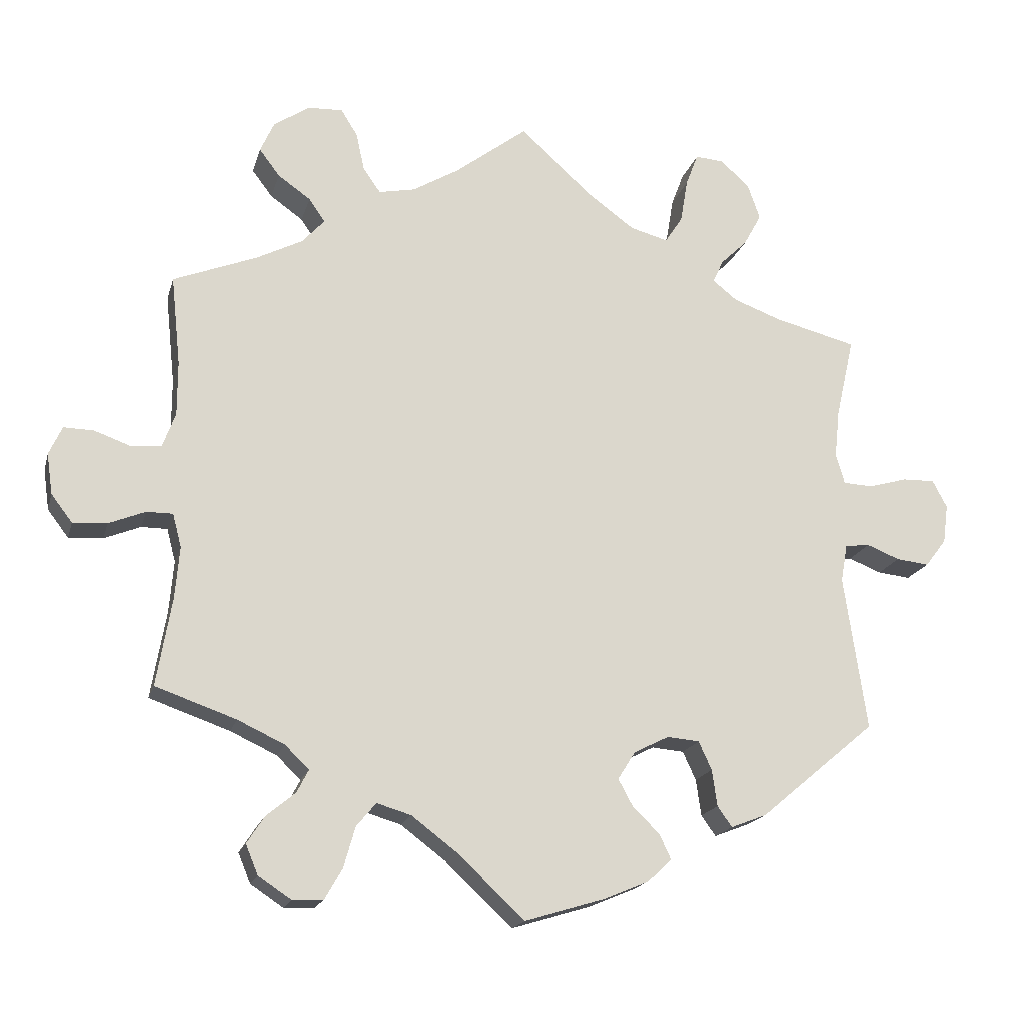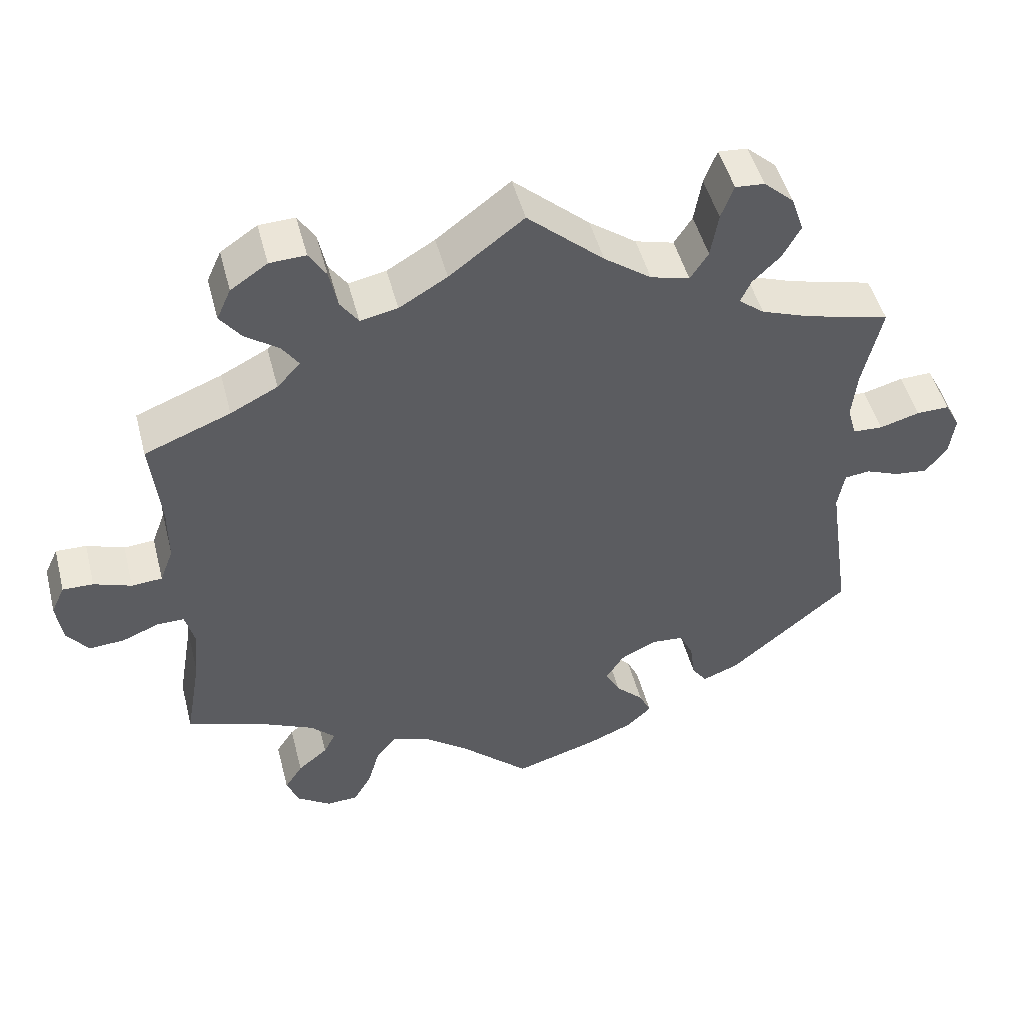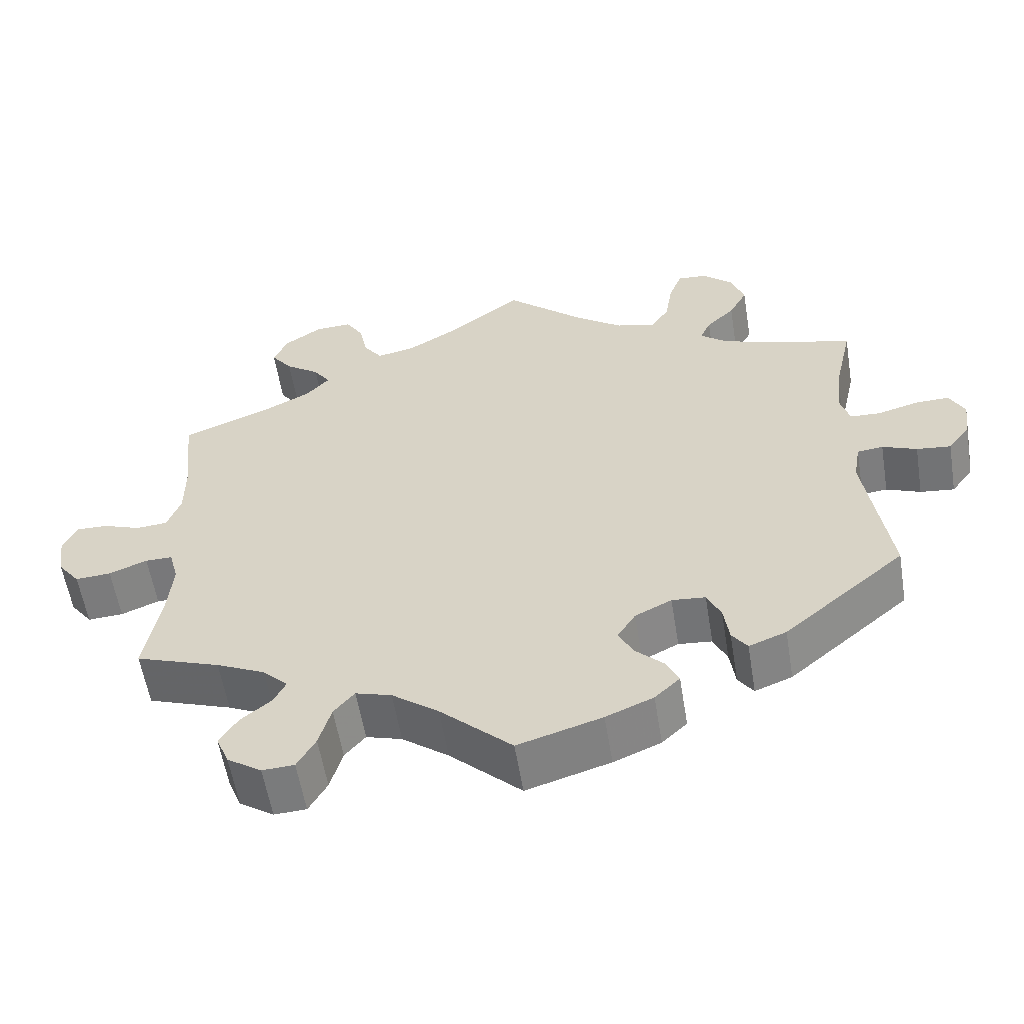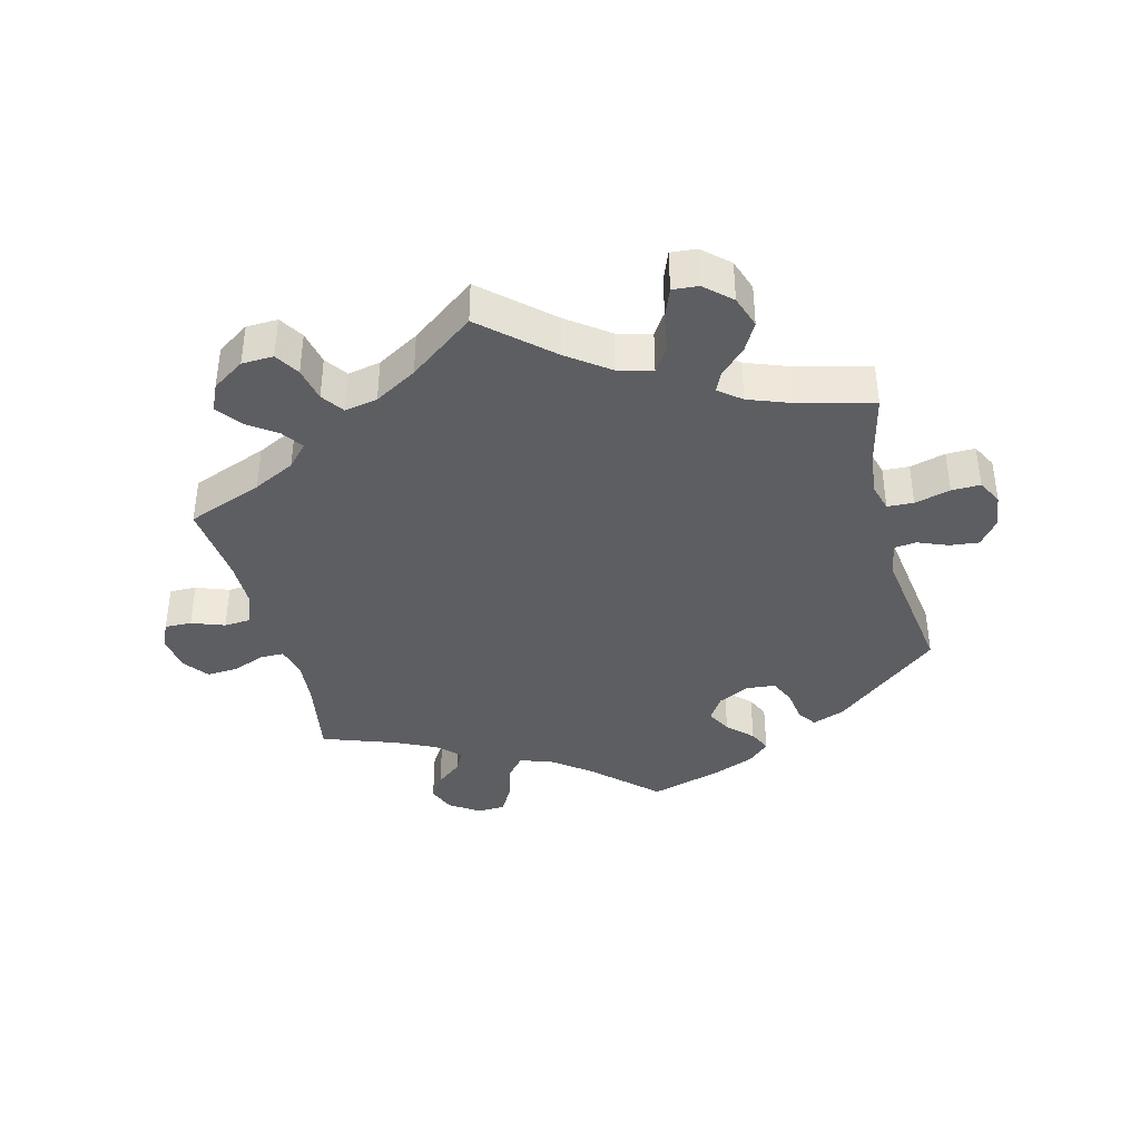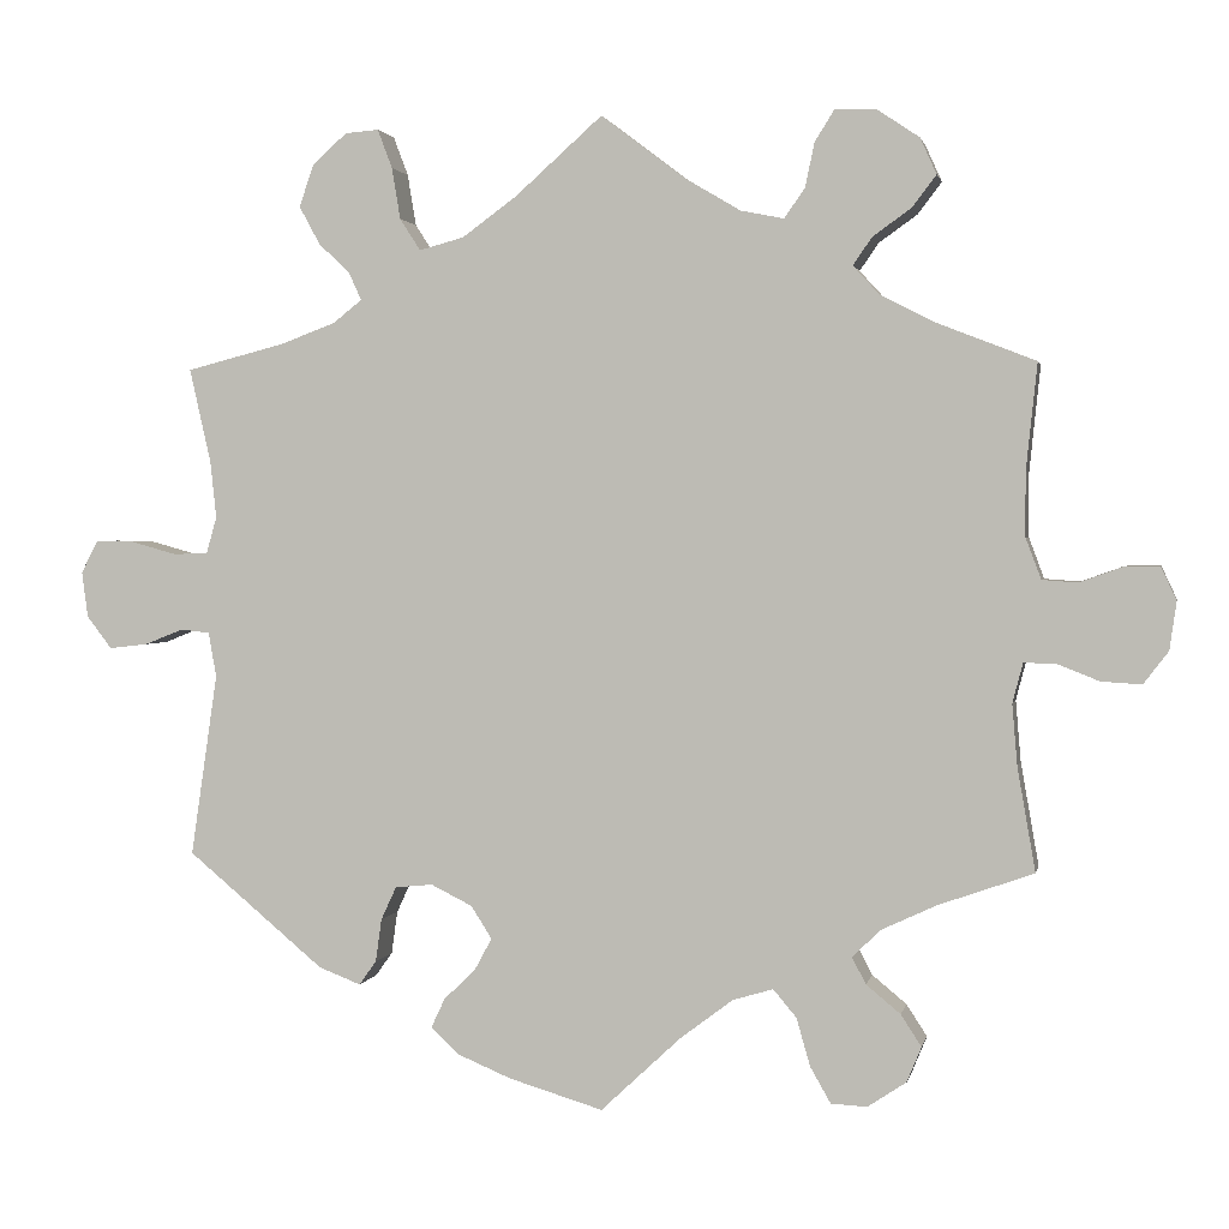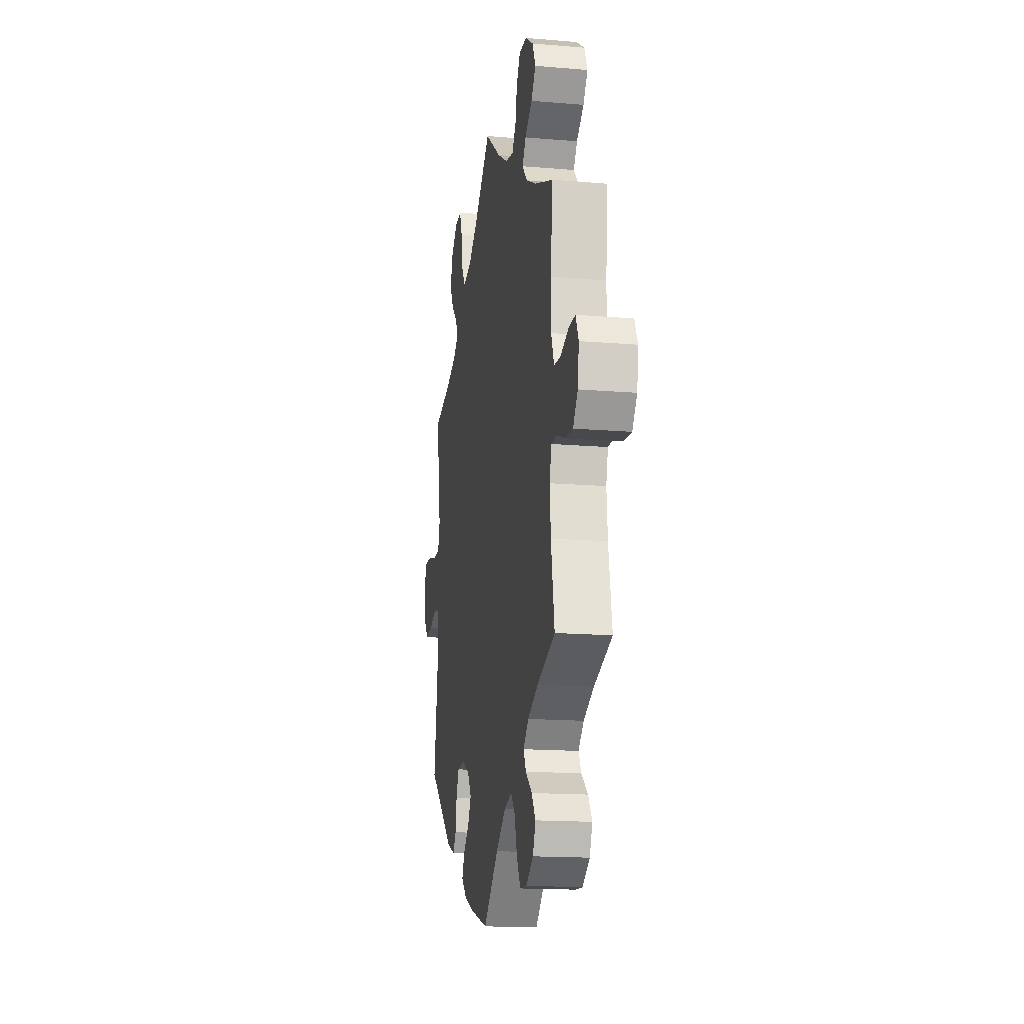
<metadata>
{"format":"obj","ext":"obj","renderer":"f3d","projection":"perspective","resolution":1024,"background":"white","views":[{"elev":-17.9,"azim":-14.1,"up":"+Z"},{"elev":48.6,"azim":-14.4,"up":"+Z"},{"elev":-57.6,"azim":9.3,"up":"+Z"},{"elev":-39.0,"azim":14.1,"up":"+Y"},{"elev":1.7,"azim":-168.7,"up":"+Z"},{"elev":-16.0,"azim":-99.9,"up":"+Z"}]}
</metadata>
<code>
v -0.48 0.07 -0.168
v -0.474 0.07 -0.097
v -0.486 0.07 -0.051
v -0.522 0.07 -0.051
v -0.572 0.07 -0.071
v -0.619 0.07 -0.074
v -0.648 0.07 -0.036
v -0.656 0.07 0.02
v -0.638 0.07 0.059
v -0.597 0.07 0.058
v -0.547 0.07 0.04
v -0.506 0.07 0.043
v -0.488 0.07 0.091
v -0.488 0.07 0.165
v -0.501 0.07 0.289
v -0.386 0.07 0.334
v -0.323 0.07 0.366
v -0.292 0.07 0.4
v -0.314 0.07 0.432
v -0.359 0.07 0.464
v -0.387 0.07 0.501
v -0.368 0.07 0.543
v -0.319 0.07 0.576
v -0.271 0.07 0.578
v -0.248 0.07 0.541
v -0.237 0.07 0.489
v -0.213 0.07 0.455
v -0.163 0.07 0.465
v -0.099 0.07 0.503
v 0 0.07 0.578
v 0.102 0.07 0.487
v 0.165 0.07 0.441
v 0.217 0.07 0.427
v 0.241 0.07 0.464
v 0.251 0.07 0.524
v 0.268 0.07 0.569
v 0.307 0.07 0.566
v 0.347 0.07 0.53
v 0.364 0.07 0.481
v 0.34 0.07 0.437
v 0.303 0.07 0.401
v 0.289 0.07 0.37
v 0.323 0.07 0.343
v 0.388 0.07 0.319
v 0.501 0.07 0.29
v 0.476 0.07 0.18
v 0.469 0.07 0.114
v 0.481 0.07 0.072
v 0.521 0.07 0.07
v 0.575 0.07 0.085
v 0.619 0.07 0.086
v 0.639 0.07 0.048
v 0.632 0.07 -0.005
v 0.603 0.07 -0.043
v 0.558 0.07 -0.038
v 0.513 0.07 -0.02
v 0.479 0.07 -0.024
v 0.47 0.07 -0.076
v 0.501 0.07 -0.288
v 0.342 0.07 -0.421
v 0.293 0.07 -0.44
v 0.273 0.07 -0.412
v 0.266 0.07 -0.362
v 0.248 0.07 -0.323
v 0.204 0.07 -0.319
v 0.156 0.07 -0.343
v 0.132 0.07 -0.381
v 0.152 0.07 -0.418
v 0.189 0.07 -0.454
v 0.205 0.07 -0.488
v 0.172 0.07 -0.519
v 0.11 0.07 -0.545
v 0 0.07 -0.578
v -0.094 0.07 -0.49
v -0.155 0.07 -0.444
v -0.202 0.07 -0.43
v -0.229 0.07 -0.462
v -0.245 0.07 -0.518
v -0.269 0.07 -0.56
v -0.311 0.07 -0.562
v -0.356 0.07 -0.532
v -0.373 0.07 -0.491
v -0.349 0.07 -0.454
v -0.309 0.07 -0.421
v -0.293 0.07 -0.39
v -0.326 0.07 -0.358
v -0.39 0.07 -0.328
v -0.501 0.07 -0.289
v -0.48 0 -0.168
v -0.474 0 -0.097
v -0.486 0 -0.051
v -0.522 0 -0.051
v -0.572 0 -0.071
v -0.619 0 -0.074
v -0.648 0 -0.036
v -0.656 0 0.02
v -0.638 0 0.059
v -0.597 0 0.058
v -0.547 0 0.04
v -0.506 0 0.043
v -0.488 0 0.091
v -0.488 0 0.165
v -0.501 0 0.289
v -0.386 0 0.334
v -0.323 0 0.366
v -0.292 0 0.4
v -0.314 0 0.432
v -0.359 0 0.464
v -0.387 0 0.501
v -0.368 0 0.543
v -0.319 0 0.576
v -0.271 0 0.578
v -0.248 0 0.541
v -0.237 0 0.489
v -0.213 0 0.455
v -0.163 0 0.465
v -0.099 0 0.503
v 0 0 0.578
v 0.102 0 0.487
v 0.165 0 0.441
v 0.217 0 0.427
v 0.241 0 0.464
v 0.251 0 0.524
v 0.268 0 0.569
v 0.307 0 0.566
v 0.347 0 0.53
v 0.364 0 0.481
v 0.34 0 0.437
v 0.303 0 0.401
v 0.289 0 0.37
v 0.323 0 0.343
v 0.388 0 0.319
v 0.501 0 0.29
v 0.476 0 0.18
v 0.469 0 0.114
v 0.481 0 0.072
v 0.521 0 0.07
v 0.575 0 0.085
v 0.619 0 0.086
v 0.639 0 0.048
v 0.632 0 -0.005
v 0.603 0 -0.043
v 0.558 0 -0.038
v 0.513 0 -0.02
v 0.479 0 -0.024
v 0.47 0 -0.076
v 0.501 0 -0.288
v 0.342 0 -0.421
v 0.293 0 -0.44
v 0.273 0 -0.412
v 0.266 0 -0.362
v 0.248 0 -0.323
v 0.204 0 -0.319
v 0.156 0 -0.343
v 0.132 0 -0.381
v 0.152 0 -0.418
v 0.189 0 -0.454
v 0.205 0 -0.488
v 0.172 0 -0.519
v 0.11 0 -0.545
v 0 0 -0.578
v -0.094 0 -0.49
v -0.155 0 -0.444
v -0.202 0 -0.43
v -0.229 0 -0.462
v -0.245 0 -0.518
v -0.269 0 -0.56
v -0.311 0 -0.562
v -0.356 0 -0.532
v -0.373 0 -0.491
v -0.349 0 -0.454
v -0.309 0 -0.421
v -0.293 0 -0.39
v -0.326 0 -0.358
v -0.39 0 -0.328
v -0.501 0 -0.289
f 87 88 1
f 86 87 1 2
f 85 86 2 3
f 81 82 83 84
f 81 84 85
f 80 81 85
f 77 78 79 80
f 77 80 85
f 76 77 85 3
f 71 72 73 74
f 71 74 75
f 68 69 70 71
f 67 68 71 75
f 66 67 75 76
f 60 61 62 63
f 58 59 60 63
f 57 58 63 64
f 53 54 55 56
f 53 56 57
f 52 53 57
f 49 50 51 52
f 48 49 52 57
f 47 48 57 64
f 44 45 46
f 43 44 46 47
f 42 43 47 64
f 38 39 40 41
f 38 41 42
f 37 38 42
f 34 35 36 37
f 34 37 42
f 33 34 42 64
f 29 30 31
f 28 29 31 32
f 27 28 32 33
f 23 24 25 26
f 23 26 27
f 22 23 27
f 19 20 21 22
f 18 19 22 27
f 17 18 27 33
f 14 15 16
f 13 14 16 17
f 12 13 17 33
f 8 9 10 11
f 8 11 12
f 7 8 12
f 4 5 6 7
f 3 4 7 12
f 65 66 76 3
f 33 64 65
f 3 12 33 65
f 89 176 175
f 90 89 175 174
f 91 90 174 173
f 172 171 170 169
f 173 172 169
f 173 169 168
f 168 167 166 165
f 173 168 165
f 91 173 165 164
f 162 161 160 159
f 163 162 159
f 159 158 157 156
f 163 159 156 155
f 164 163 155 154
f 151 150 149 148
f 151 148 147 146
f 152 151 146 145
f 144 143 142 141
f 145 144 141
f 145 141 140
f 140 139 138 137
f 145 140 137 136
f 152 145 136 135
f 134 133 132
f 135 134 132 131
f 152 135 131 130
f 129 128 127 126
f 130 129 126
f 130 126 125
f 125 124 123 122
f 130 125 122
f 152 130 122 121
f 119 118 117
f 120 119 117 116
f 121 120 116 115
f 114 113 112 111
f 115 114 111
f 115 111 110
f 110 109 108 107
f 115 110 107 106
f 121 115 106 105
f 104 103 102
f 105 104 102 101
f 121 105 101 100
f 99 98 97 96
f 100 99 96
f 100 96 95
f 95 94 93 92
f 100 95 92 91
f 91 164 154 153
f 153 152 121
f 153 121 100 91
f 1 89 90 2
f 2 90 91 3
f 3 91 92 4
f 4 92 93 5
f 5 93 94 6
f 6 94 95 7
f 7 95 96 8
f 8 96 97 9
f 9 97 98 10
f 10 98 99 11
f 11 99 100 12
f 12 100 101 13
f 13 101 102 14
f 14 102 103 15
f 15 103 104 16
f 16 104 105 17
f 17 105 106 18
f 18 106 107 19
f 19 107 108 20
f 20 108 109 21
f 21 109 110 22
f 22 110 111 23
f 23 111 112 24
f 24 112 113 25
f 25 113 114 26
f 26 114 115 27
f 27 115 116 28
f 28 116 117 29
f 29 117 118 30
f 30 118 119 31
f 31 119 120 32
f 32 120 121 33
f 33 121 122 34
f 34 122 123 35
f 35 123 124 36
f 36 124 125 37
f 37 125 126 38
f 38 126 127 39
f 39 127 128 40
f 40 128 129 41
f 41 129 130 42
f 42 130 131 43
f 43 131 132 44
f 44 132 133 45
f 45 133 134 46
f 46 134 135 47
f 47 135 136 48
f 48 136 137 49
f 49 137 138 50
f 50 138 139 51
f 51 139 140 52
f 52 140 141 53
f 53 141 142 54
f 54 142 143 55
f 55 143 144 56
f 56 144 145 57
f 57 145 146 58
f 58 146 147 59
f 59 147 148 60
f 60 148 149 61
f 61 149 150 62
f 62 150 151 63
f 63 151 152 64
f 64 152 153 65
f 65 153 154 66
f 66 154 155 67
f 67 155 156 68
f 68 156 157 69
f 69 157 158 70
f 70 158 159 71
f 71 159 160 72
f 72 160 161 73
f 73 161 162 74
f 74 162 163 75
f 75 163 164 76
f 76 164 165 77
f 77 165 166 78
f 78 166 167 79
f 79 167 168 80
f 80 168 169 81
f 81 169 170 82
f 82 170 171 83
f 83 171 172 84
f 84 172 173 85
f 85 173 174 86
f 86 174 175 87
f 87 175 176 88
f 88 176 89 1

</code>
